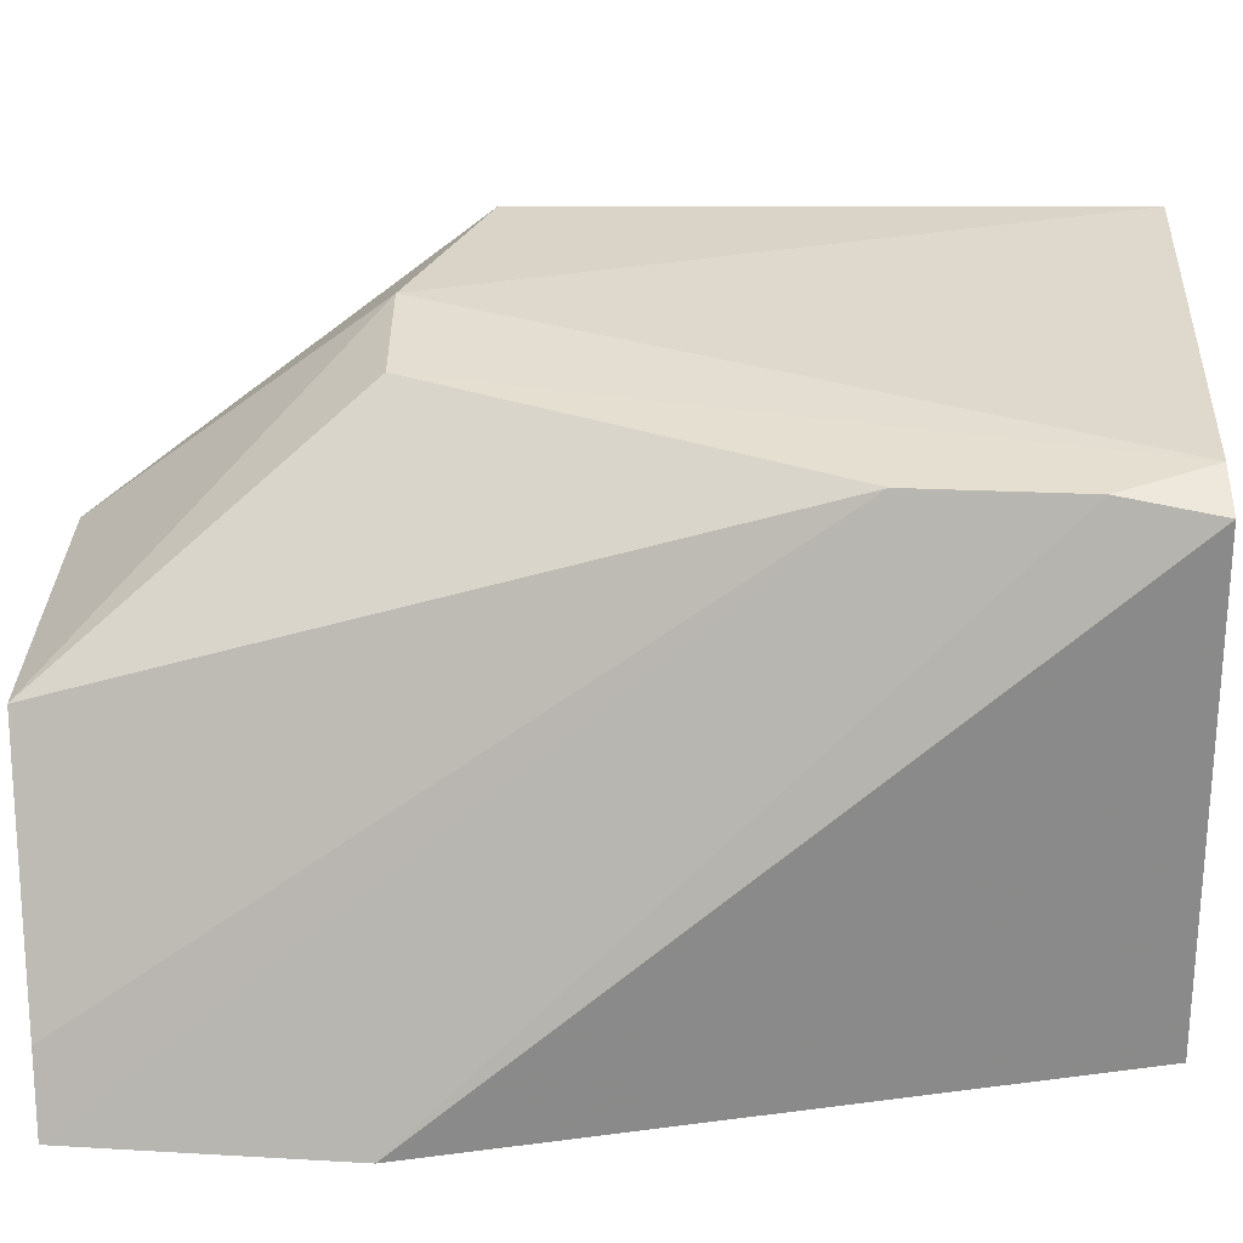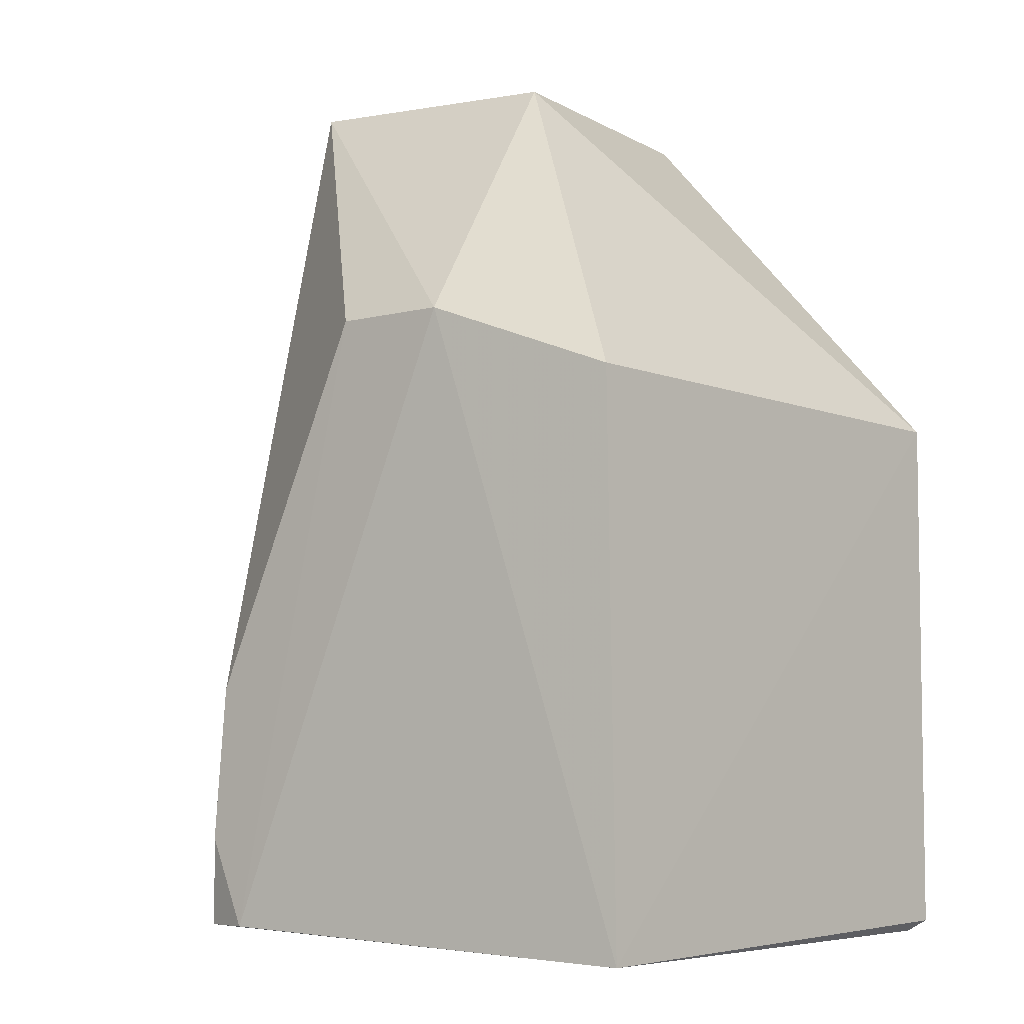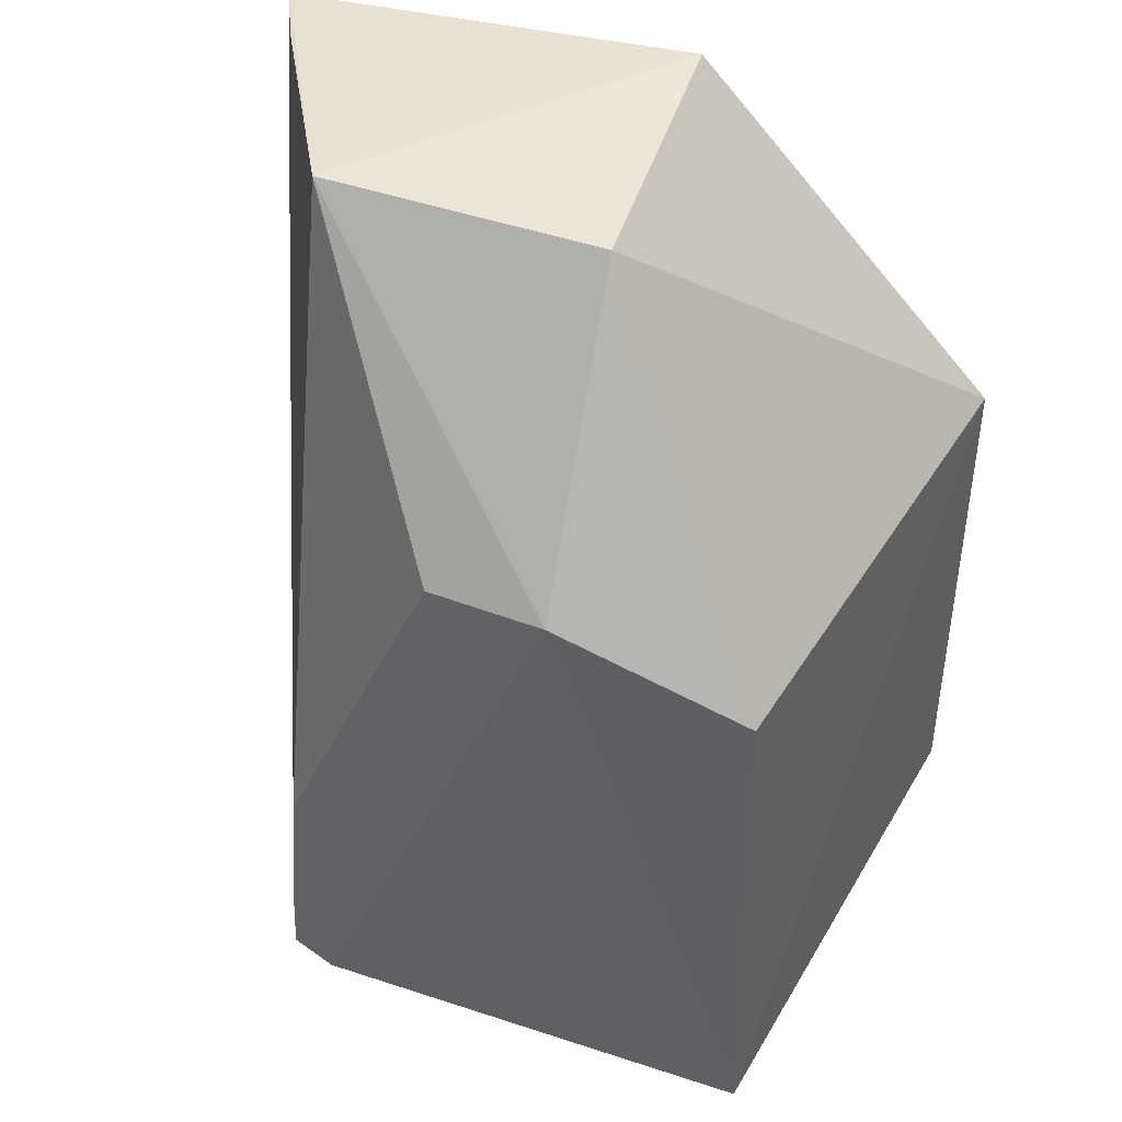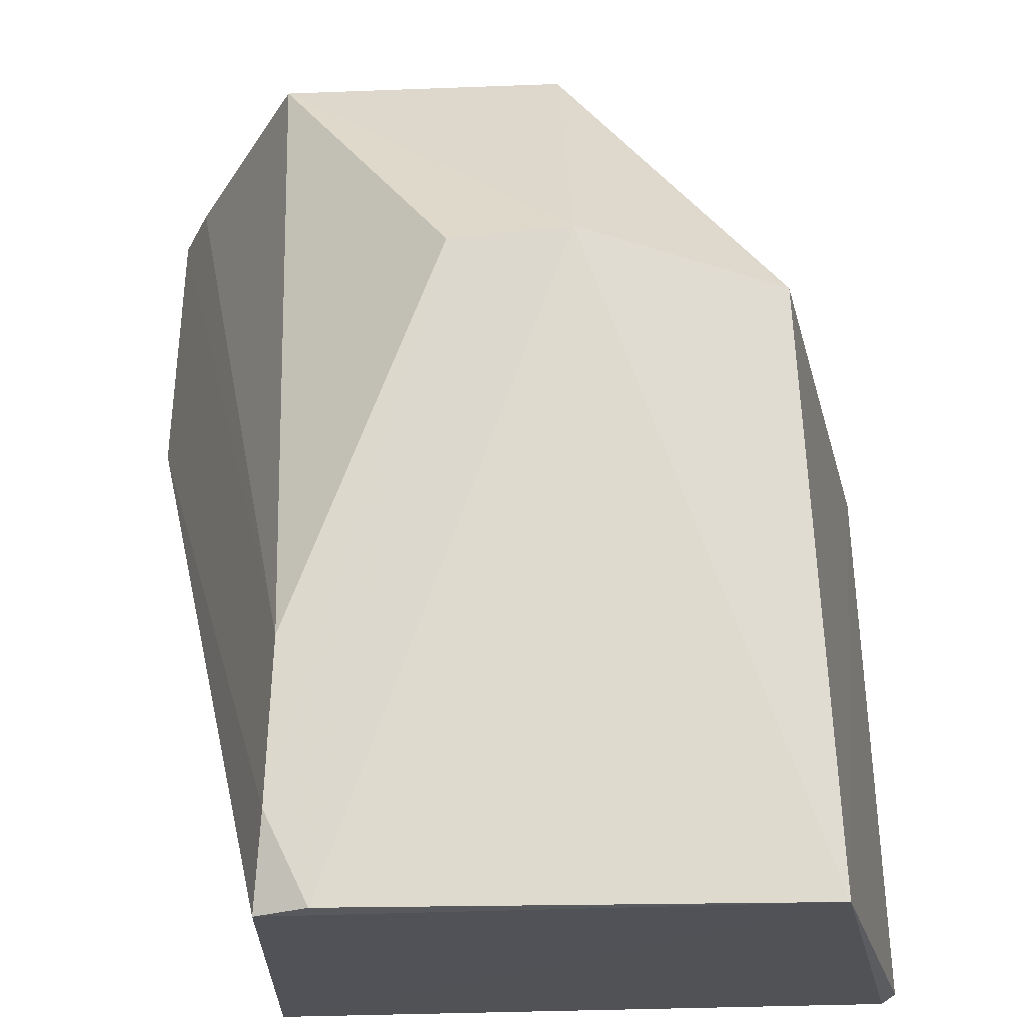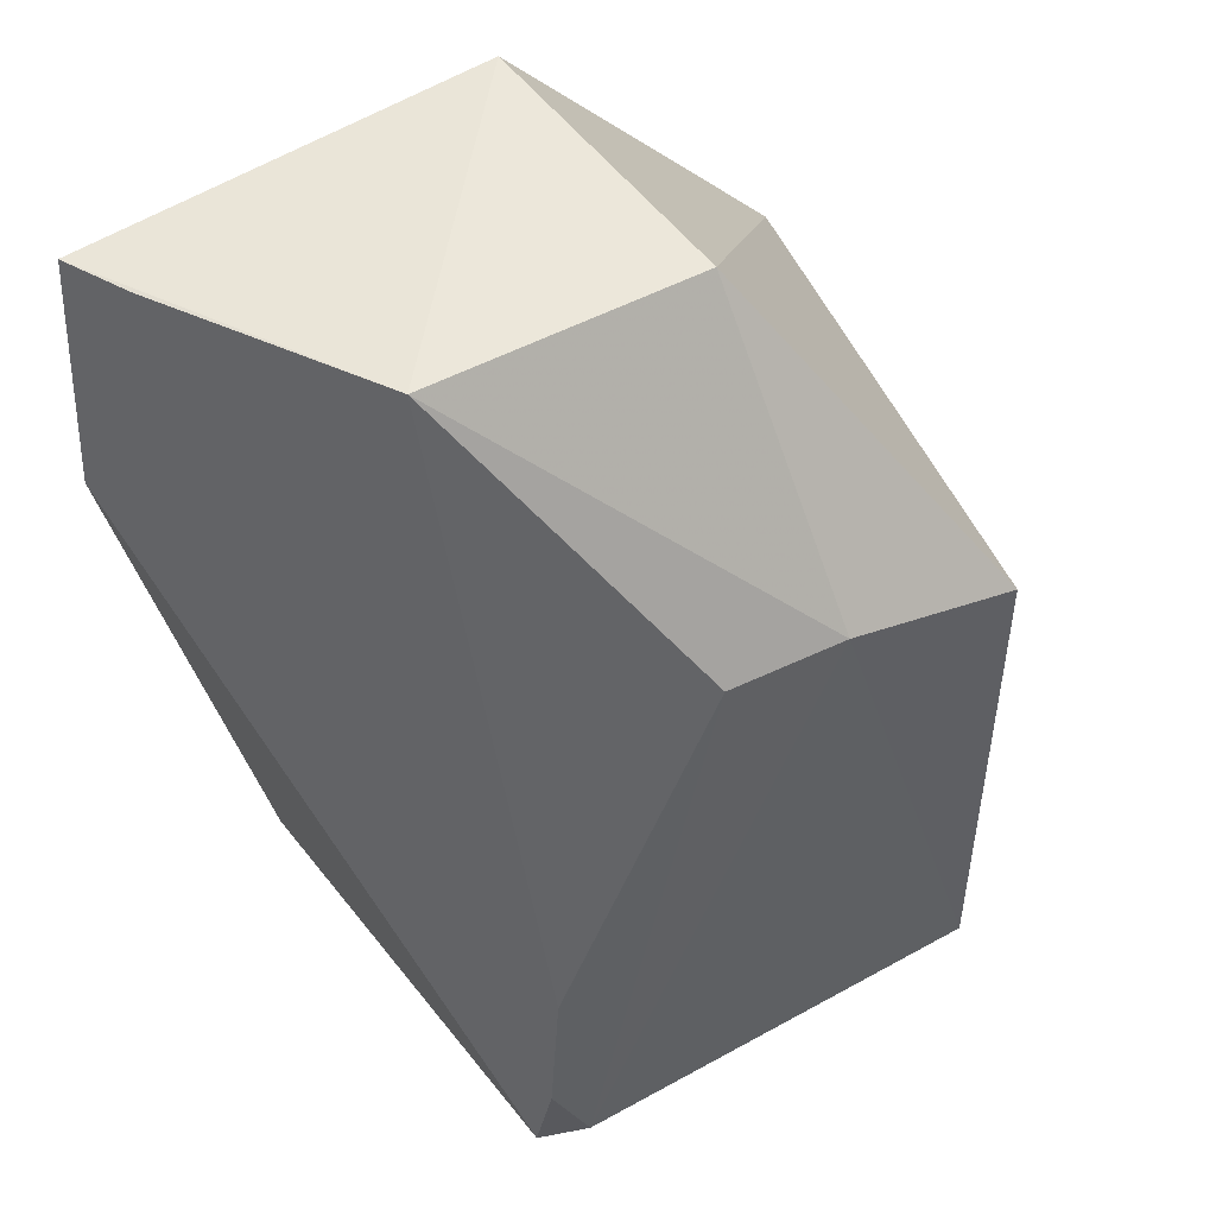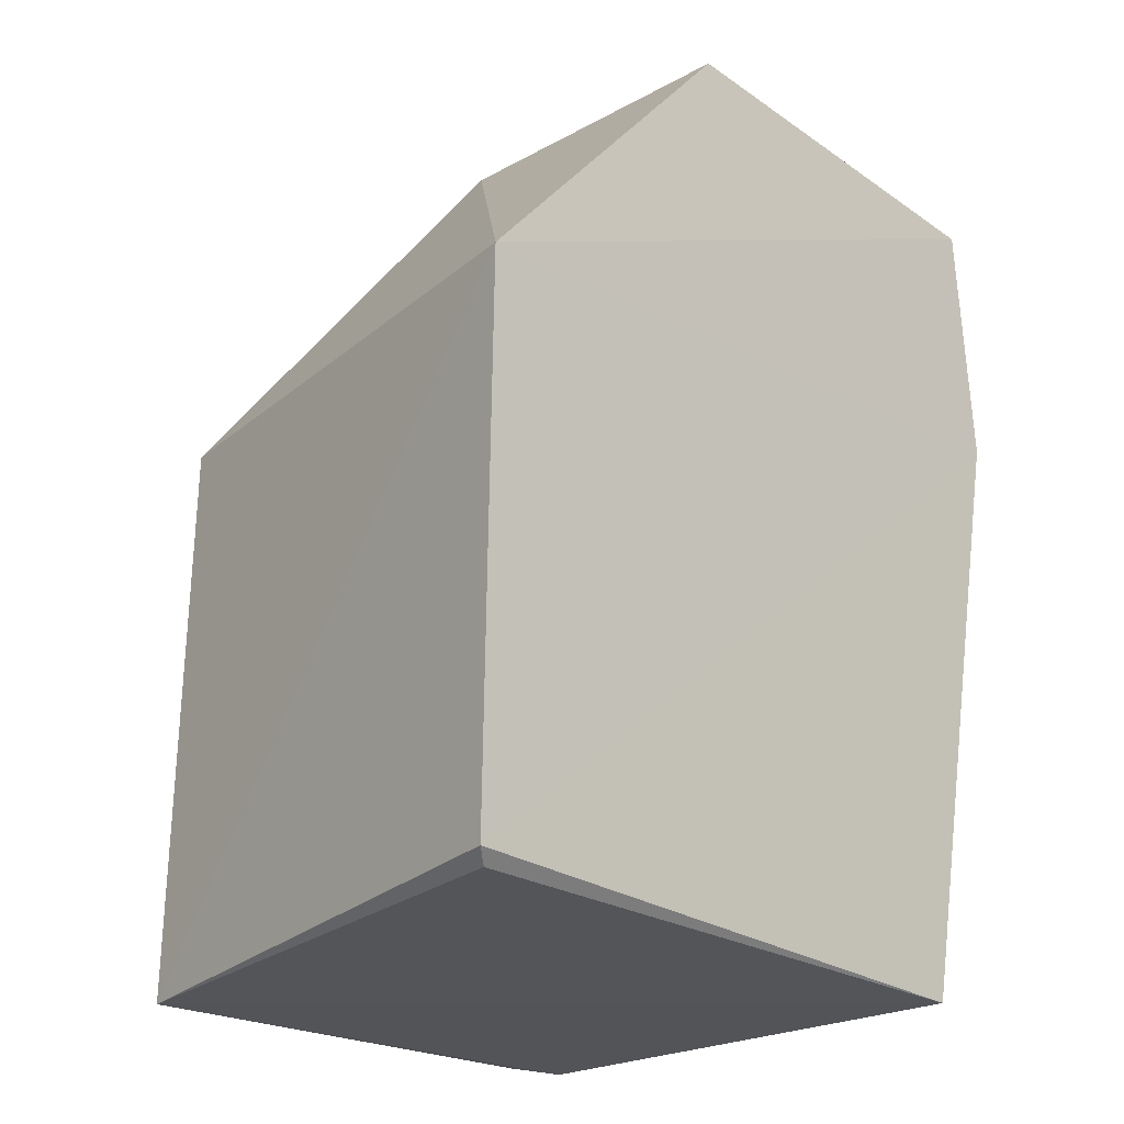
<metadata>
{"format":"obj","ext":"obj","renderer":"f3d","projection":"perspective","resolution":1024,"background":"white","views":[{"elev":28.6,"azim":90.9,"up":"+Y"},{"elev":-5.4,"azim":-149.6,"up":"+Z"},{"elev":44.7,"azim":-163.4,"up":"+Z"},{"elev":69.0,"azim":177.9,"up":"+Y"},{"elev":51.3,"azim":145.0,"up":"+Z"},{"elev":-24.8,"azim":-48.1,"up":"+Z"}]}
</metadata>
<code>
v 0.01293 0.01915 0.008265
v 0.01478 0.01515 0.007983
v 0.01321 0.02143 -0.003567
v 0.006606 0.02202 -0.003769
v 0.005183 0.01518 0.003467
v 0.009265 0.02202 0.004622
v 0.01293 0.02159 -0.0003275
v 0.009265 0.01525 0.008152
v 0.01338 0.01525 -0.003617
v 0.006717 0.02202 0.003682
v 0.01441 0.01608 0.008037
v 0.01505 0.01517 0.0046
v 0.01081 0.02181 0.004606
v 0.01256 0.02171 -0.00355
v 0.005149 0.01525 -0.003619
v 0.009265 0.01937 0.008152
v 0.01308 0.02161 -0.002375
v 0.005362 0.0154 -0.003763
f 8 5 2
f 8 2 1
f 9 4 3
f 10 6 4
f 10 4 5
f 11 7 1
f 11 1 2
f 11 2 7
f 12 7 2
f 12 9 3
f 12 2 5
f 13 6 1
f 13 1 7
f 14 3 4
f 14 4 6
f 14 6 13
f 15 5 4
f 15 12 5
f 15 9 12
f 16 10 5
f 16 5 8
f 16 8 1
f 16 1 6
f 16 6 10
f 17 12 3
f 17 7 12
f 17 3 14
f 17 14 13
f 17 13 7
f 18 15 4
f 18 4 9
f 18 9 15

</code>
